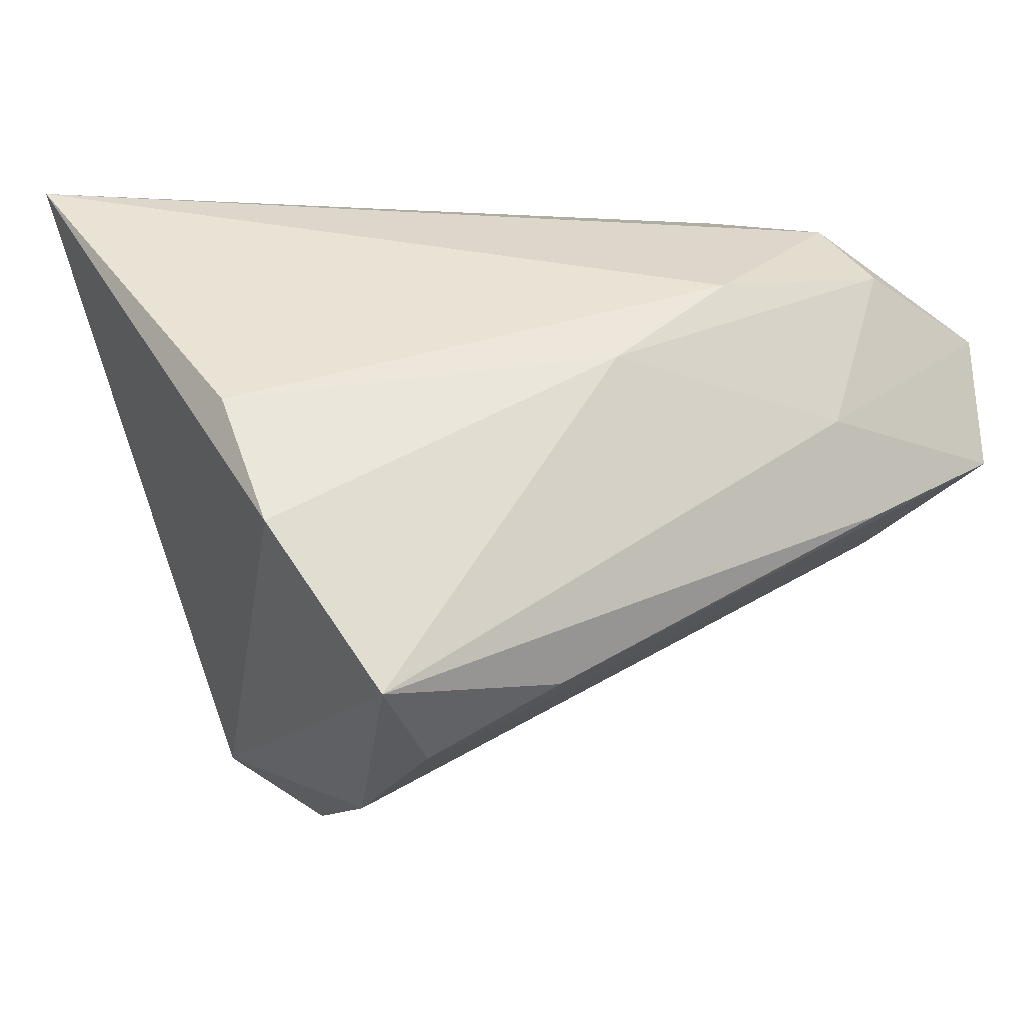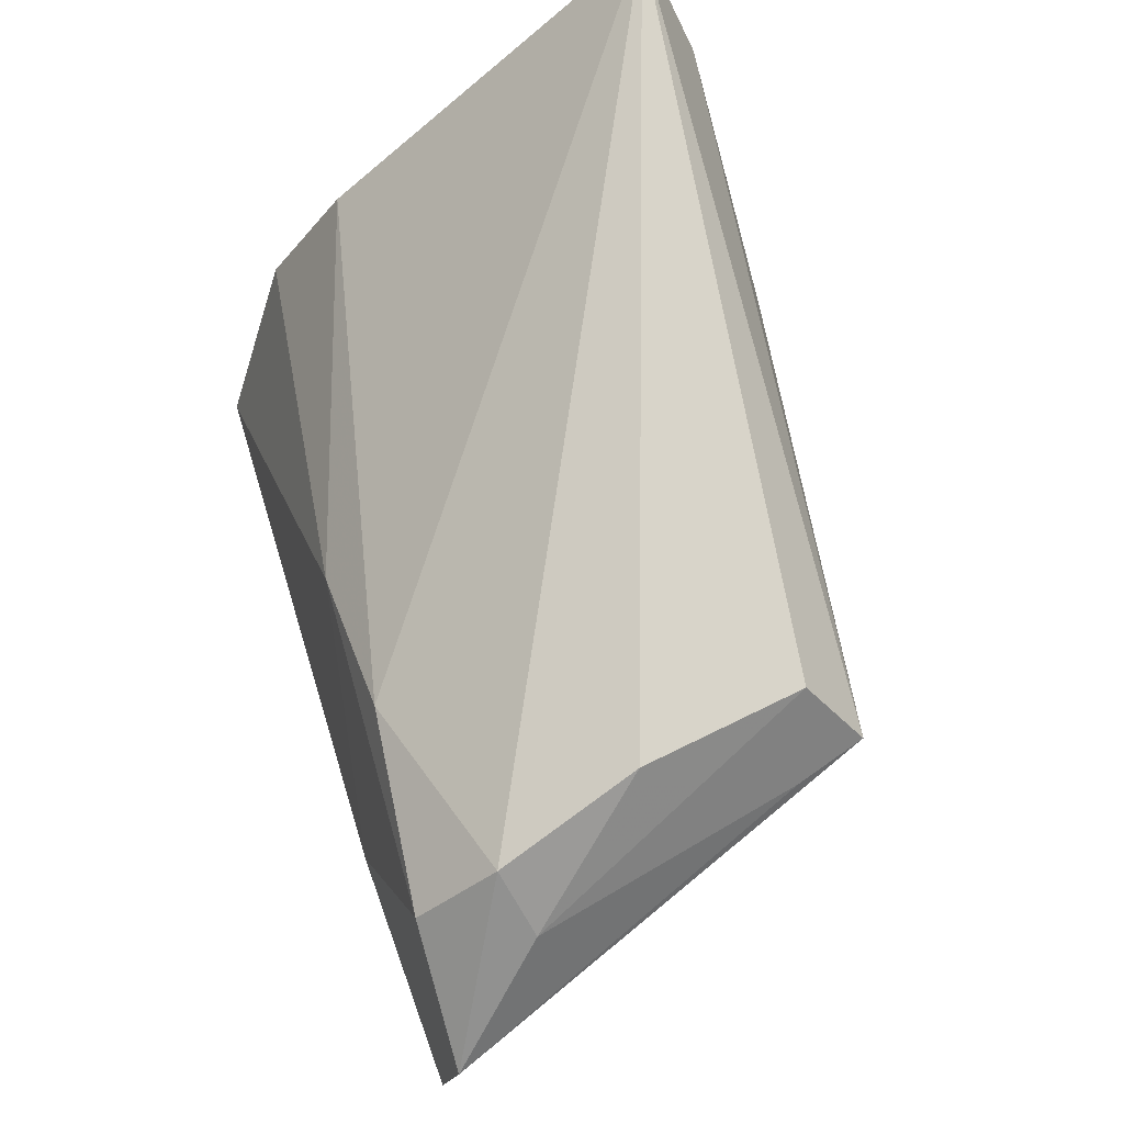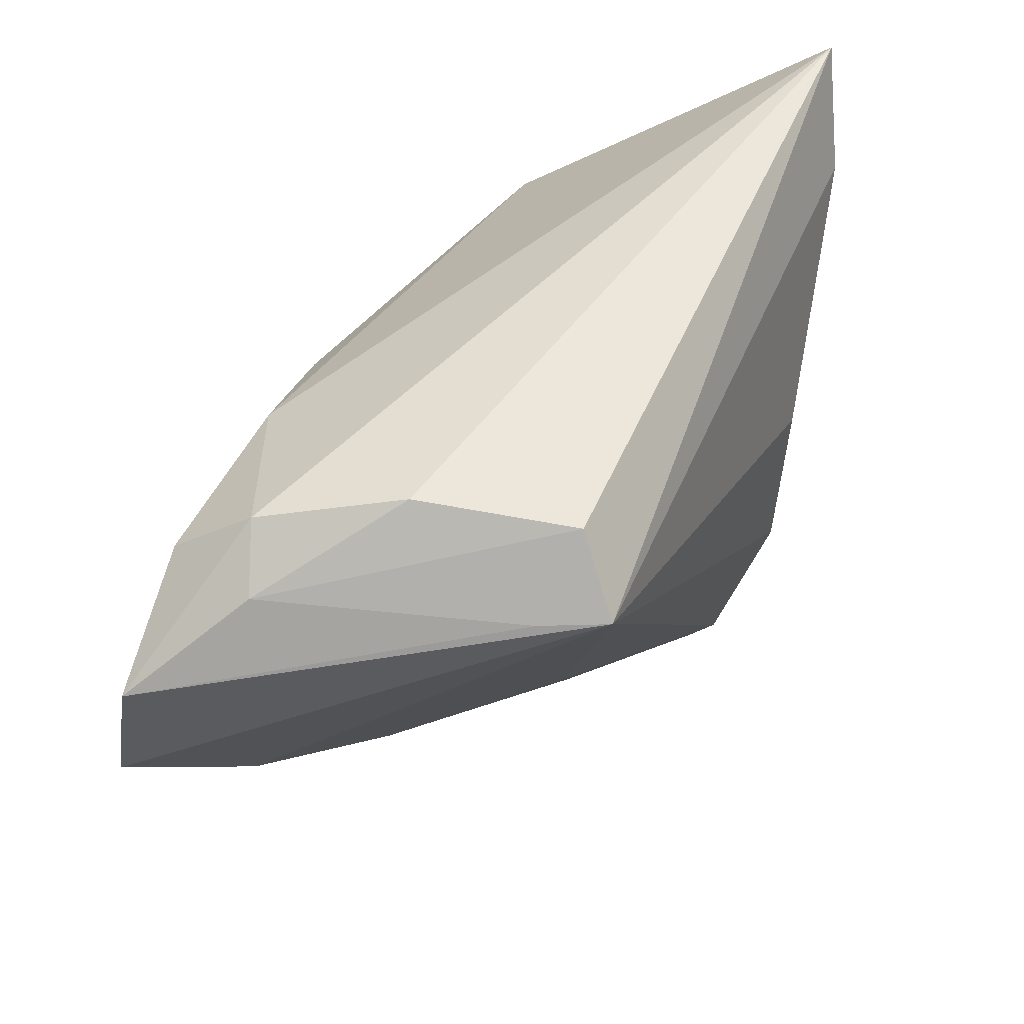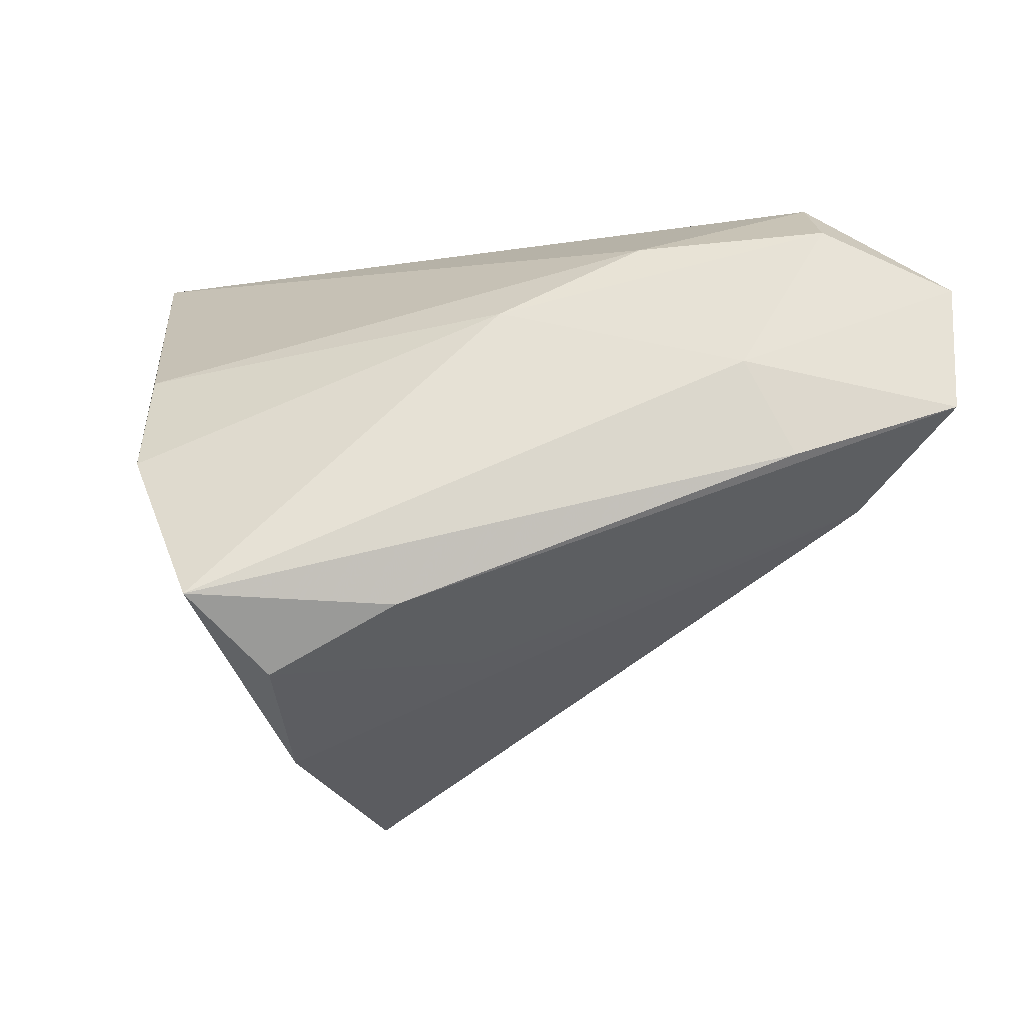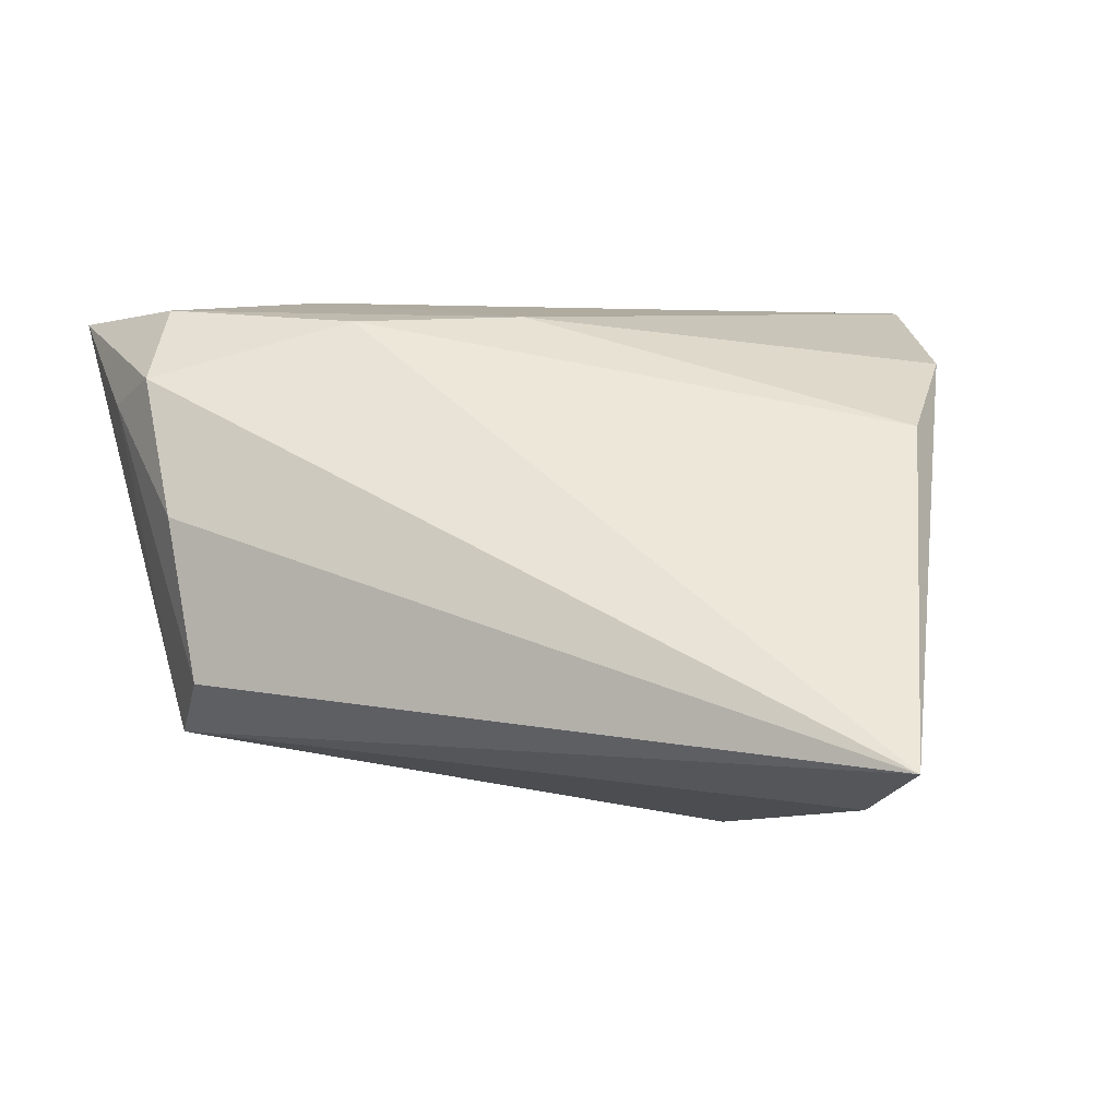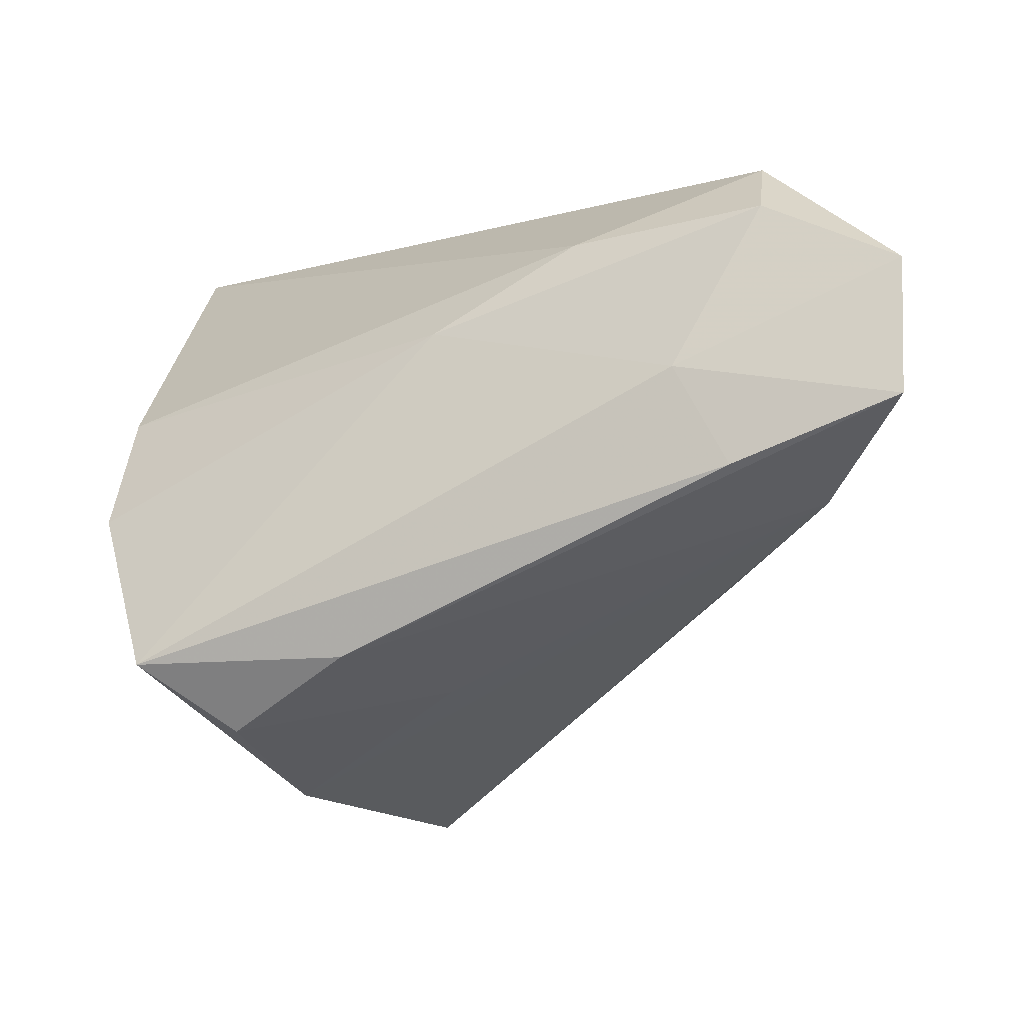
<metadata>
{"format":"obj","ext":"obj","renderer":"f3d","projection":"perspective","resolution":1024,"background":"white","views":[{"elev":-2.3,"azim":-33.1,"up":"+Y"},{"elev":76.8,"azim":71.8,"up":"+Y"},{"elev":52.3,"azim":106.5,"up":"+Y"},{"elev":73.1,"azim":2.9,"up":"+Z"},{"elev":-5.5,"azim":-158.8,"up":"+Z"},{"elev":-8.8,"azim":15.4,"up":"+Y"}]}
</metadata>
<code>
v 0.03983 0.03085 0.01825
v 0.01821 -0.01915 -0.01114
v 0.03128 0.00493 0.03128
v 0.03225 0.03222 -0.01635
v -0.002608 -0.02937 -0.02671
v 0.03792 0.02448 -0.02131
v -0.013 -0.01982 -0.03147
v -0.03283 -0.02704 0.03128
v 0.0376 -0.006507 0.03128
v 0.001744 0.0116 0.02614
v -0.04013 0.02198 -0.0299
v -0.04178 -0.008417 0.0212
v 0.04671 0.02585 0.01644
v 0.0468 -0.009401 0.01902
v 0.0339 -0.01687 0.006965
v -0.02136 -0.03774 -0.02836
v 0.04098 0.02381 0.02745
v 0.05673 0.01653 0.0282
v 0.04026 0.02419 -0.0135
v -0.02109 -0.04166 0.005945
v -0.023 -0.03461 0.0243
v 0.01011 -0.03146 -0.009868
v 0.0186 0.02142 0.02501
v -0.04246 0.005461 0.01189
v -0.008346 -0.02652 0.02896
v -0.04852 0.03387 -0.02634
v -0.006293 -0.03524 -0.02531
v 0.0007469 -0.02971 0.01478
v 0.03491 0.03387 0.002011
v 0.05672 0.0005872 0.03073
v -0.01117 -0.04539 -0.02245
v -0.01761 -0.00164 -0.03157
v -0.03944 0.02218 -0.007066
f 30 6 18
f 3 30 18
f 26 23 1
f 17 3 18
f 18 1 17
f 17 1 23
f 12 24 26
f 12 16 8
f 26 16 12
f 33 23 26
f 26 24 33
f 33 24 23
f 13 1 18
f 8 21 25
f 30 25 14
f 14 25 21
f 6 30 14
f 14 15 6
f 31 15 14
f 26 6 11
f 6 32 11
f 11 16 26
f 31 16 27
f 27 5 31
f 16 5 27
f 6 15 2
f 2 5 6
f 7 5 16
f 16 11 7
f 7 11 32
f 7 32 6
f 6 5 7
f 23 24 10
f 24 12 10
f 10 12 8
f 10 17 23
f 8 3 10
f 3 17 10
f 18 6 19
f 19 13 18
f 1 13 29
f 26 1 29
f 8 25 9
f 9 25 30
f 9 3 8
f 30 3 9
f 31 14 20
f 20 21 8
f 8 16 20
f 20 16 31
f 31 5 22
f 5 2 22
f 22 15 31
f 22 2 15
f 4 29 13
f 4 19 6
f 13 19 4
f 4 6 26
f 26 29 4
f 28 14 21
f 21 20 28
f 28 20 14

</code>
